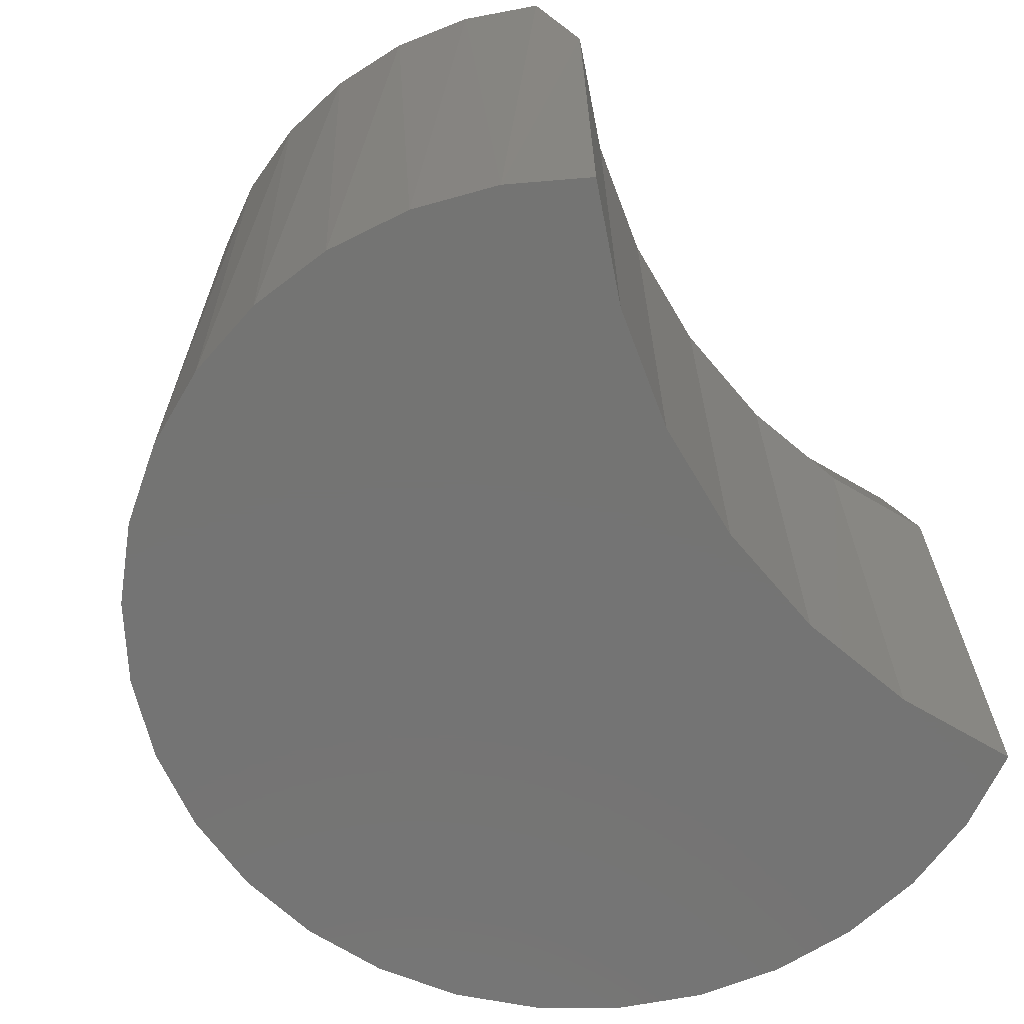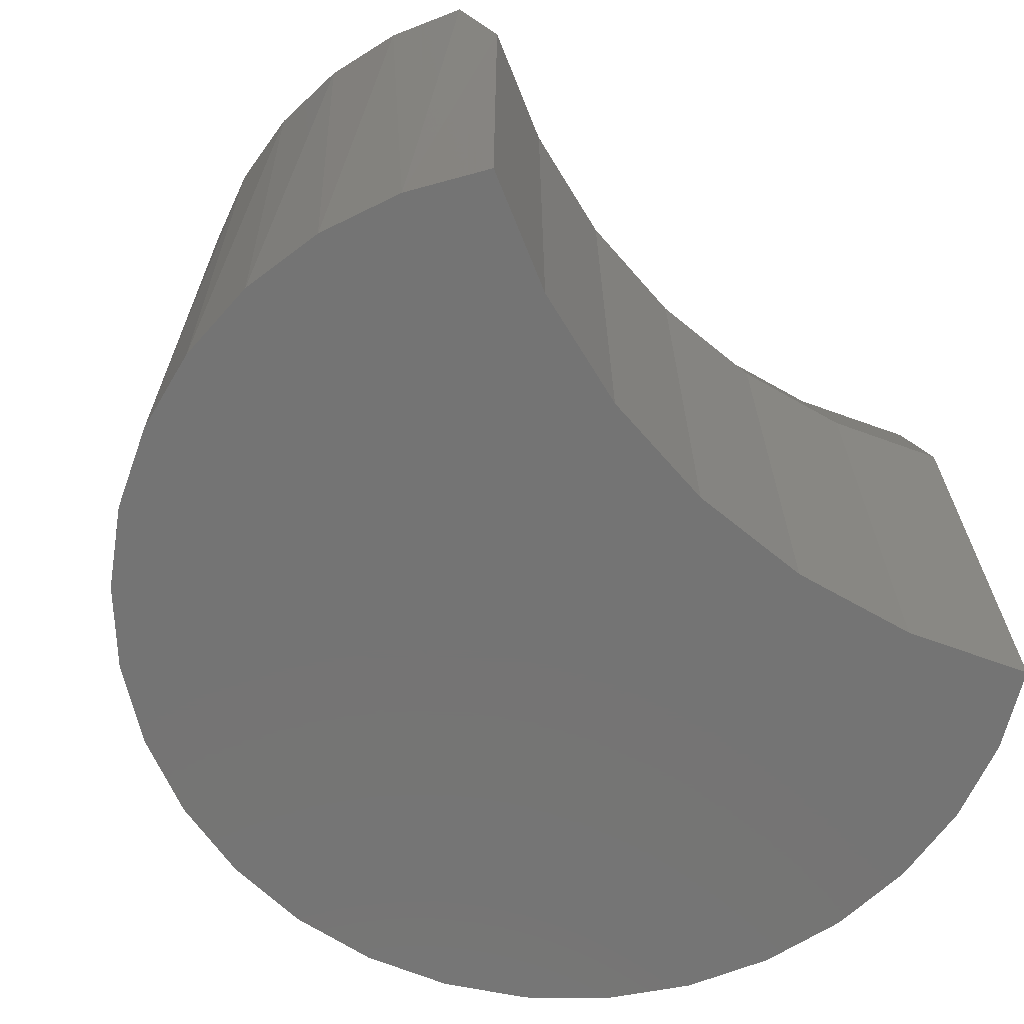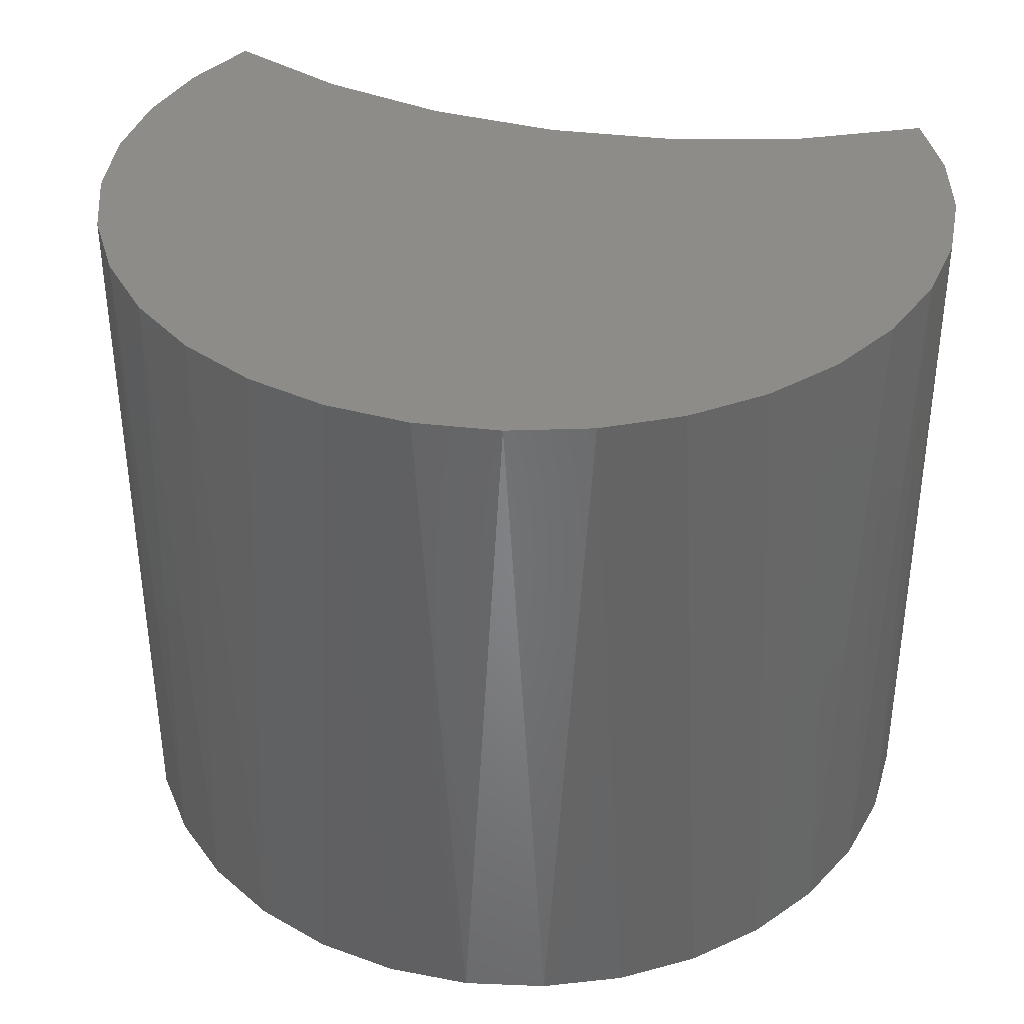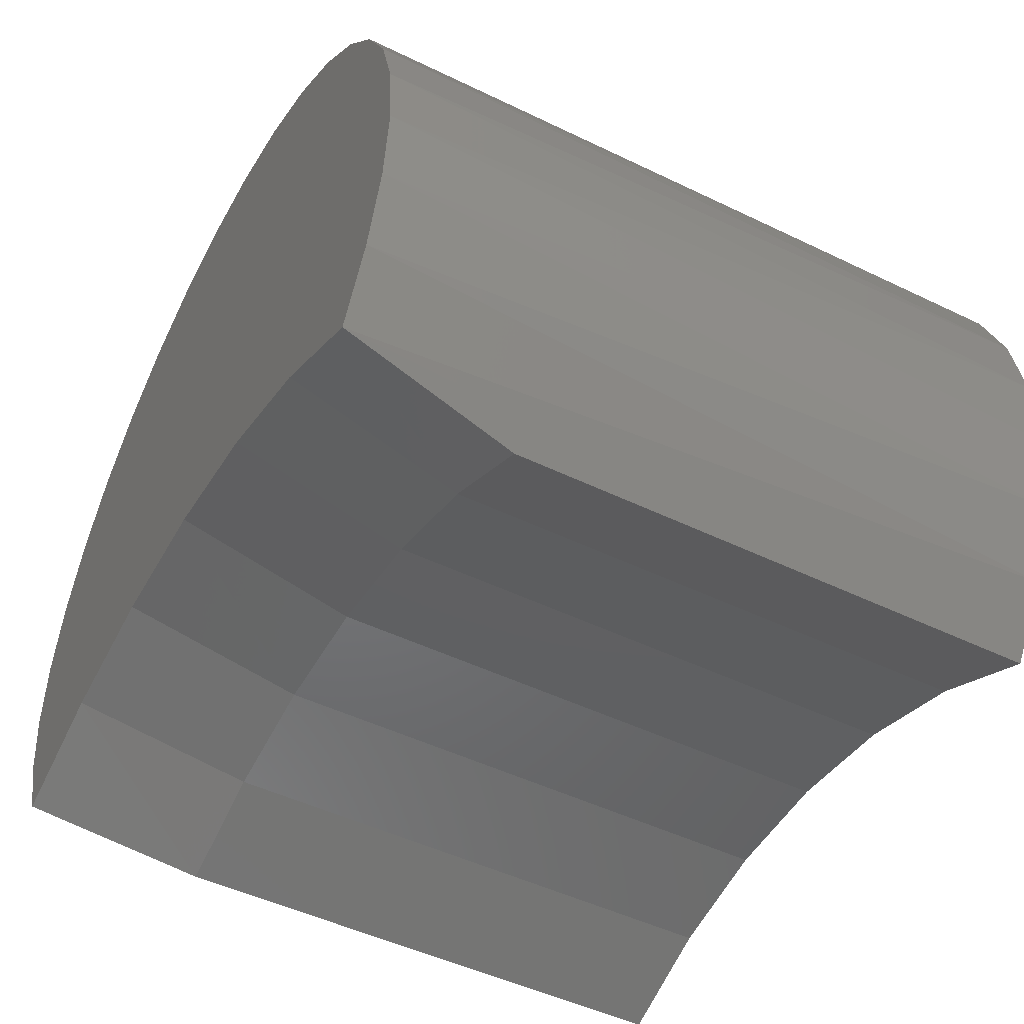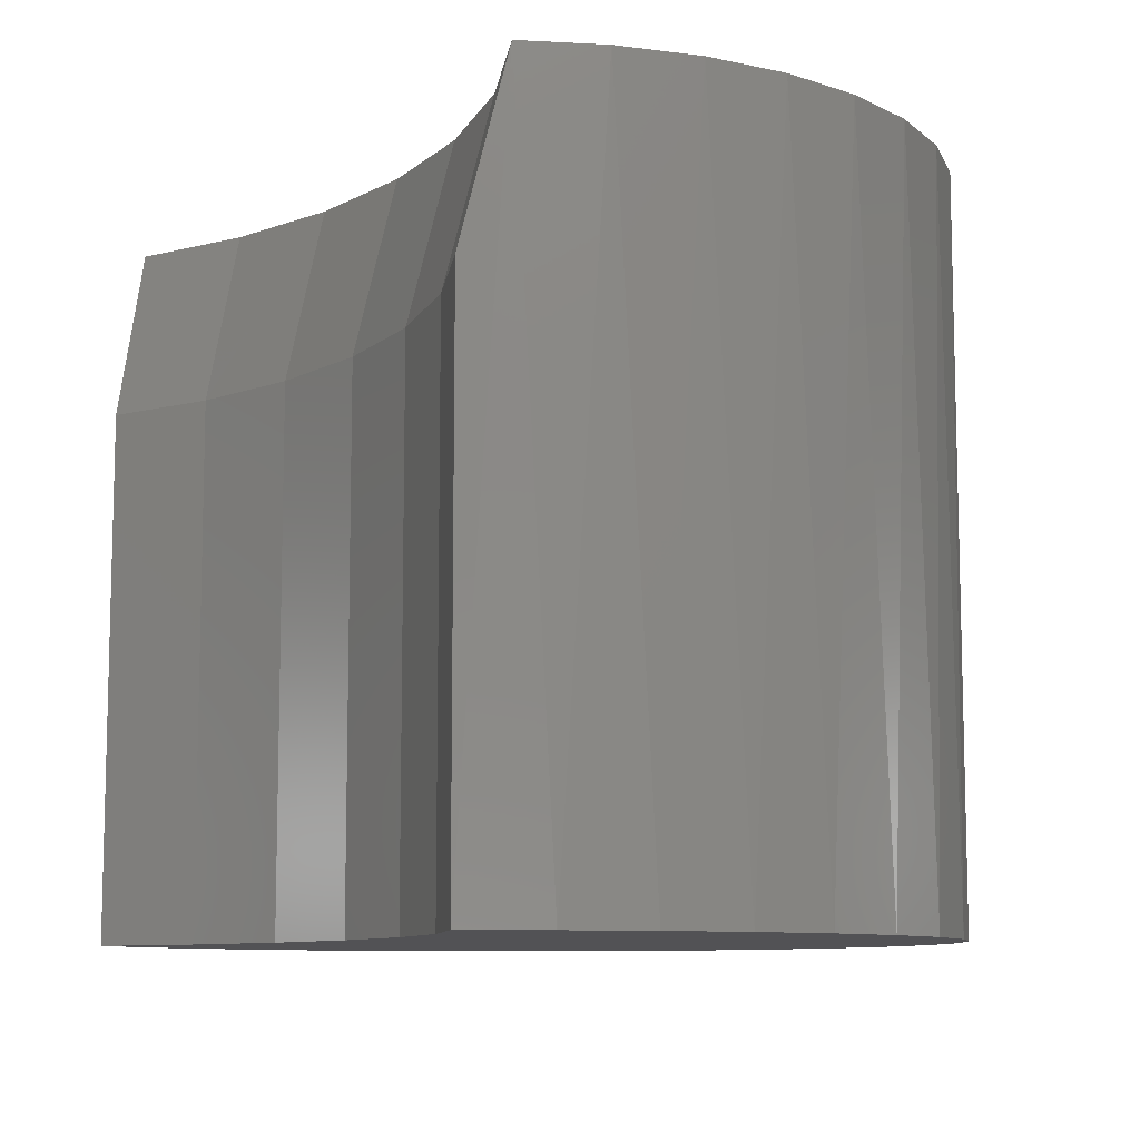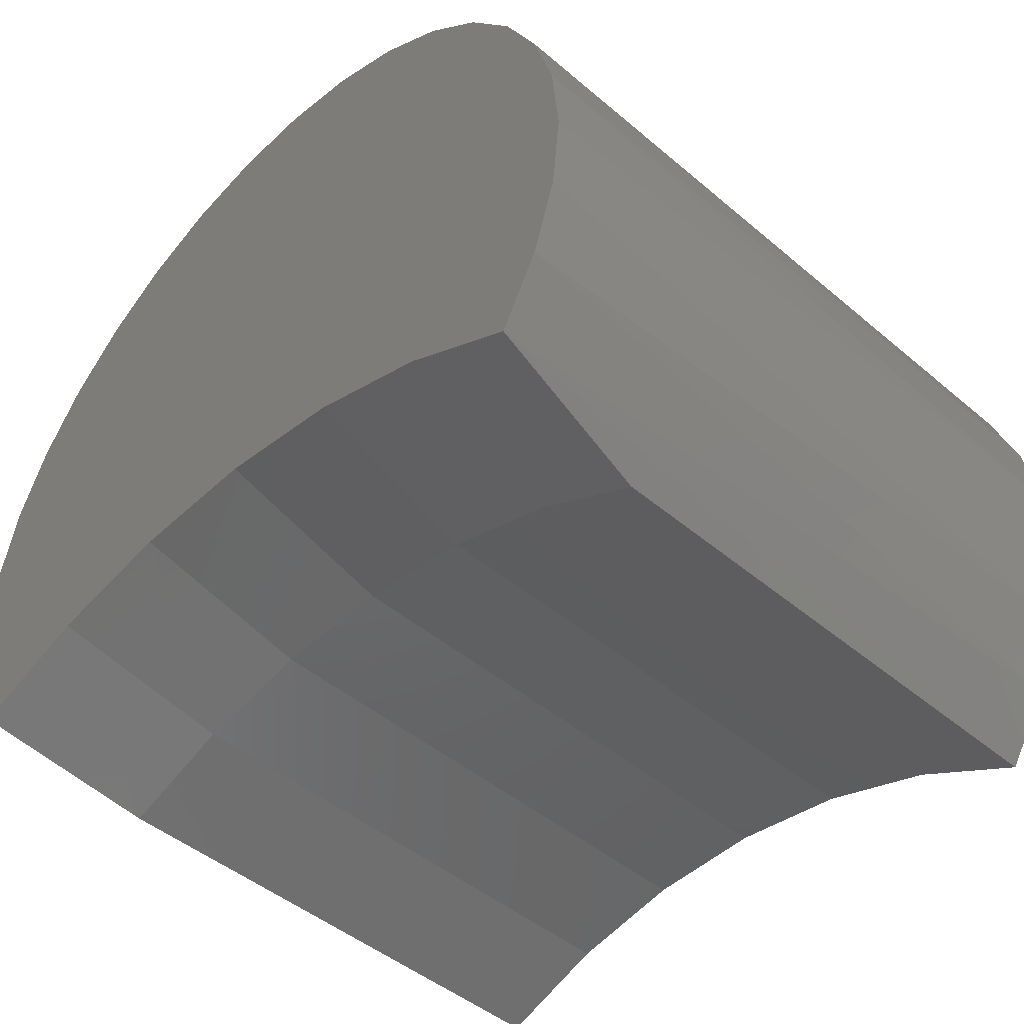
<metadata>
{"format":"stl","ext":"stl","renderer":"f3d","projection":"perspective","resolution":1024,"background":"white","views":[{"elev":-66.2,"azim":121.9,"up":"+Y"},{"elev":-66.5,"azim":132.5,"up":"+Y"},{"elev":37.4,"azim":10.6,"up":"+Y"},{"elev":-48.4,"azim":-118.5,"up":"+Z"},{"elev":-9.3,"azim":-125.5,"up":"+Y"},{"elev":-46.4,"azim":-134.0,"up":"+Z"}]}
</metadata>
<code>
# stl→obj: 64 verts, 124 faces
v -0.08353 3.682e-17 0.6735
v -0.0412 3.953e-17 0.68
v 0.001598 4.182e-17 0.6784
v -0.1567 5.372e-18 0.3629
v -0.2369 1.143e-17 0.3694
v -0.092 1.012e-17 0.3837
v -0.217 1.043e-17 0.3315
v 0.04322 1.806e-17 0.3914
v -0.02472 1.439e-17 0.3933
v 0.1888 3.642e-17 0.3938
v 0.1099 2.102e-17 0.3782
v 0.1734 3.334e-17 0.3539
v -0.2493 1.302e-17 0.4104
v -0.2537 1.513e-17 0.453
v 0.1964 3.918e-17 0.436
v 0.04332 4.36e-17 0.6687
v 0.08245 4.481e-17 0.6513
v -0.1239 3.378e-17 0.6591
v 0.1176 4.54e-17 0.6268
v -0.1608 3.053e-17 0.6373
v 0.1475 4.535e-17 0.5961
v -0.1929 2.717e-17 0.609
v 0.171 4.467e-17 0.5604
v -0.219 2.384e-17 0.5751
v 0.1874 4.338e-17 0.5208
v -0.2383 2.065e-17 0.5368
v 0.1959 4.153e-17 0.4788
v -0.25 1.771e-17 0.4956
v -0.227 -0.375 0.3483
v -0.2436 -0.375 0.388
v -0.2524 -0.375 0.43
v -0.253 -0.375 0.473
v -0.2455 -0.375 0.5154
v -0.23 -0.375 0.5555
v -0.2072 -0.375 0.592
v -0.1779 -0.375 0.6235
v -0.1432 -0.375 0.6488
v -0.1043 -0.375 0.6671
v -0.06261 -0.375 0.6777
v -0.01967 -0.375 0.6802
v 0.02295 -0.375 0.6744
v 0.06371 -0.375 0.6607
v 0.1011 -0.375 0.6395
v 0.1338 -0.375 0.6116
v 0.1606 -0.375 0.578
v 0.1806 -0.375 0.5399
v 0.1929 -0.375 0.4987
v 0.1972 -0.375 0.4559
v 0.1933 -0.375 0.4131
v 0.1813 -0.375 0.3718
v -0.2031 -0.09375 0.3125
v -0.2031 -0.375 0.3125
v 0.1618 -0.375 0.3335
v 0.1618 -0.09375 0.3335
v -0.02338 -0.09375 0.3699
v -0.08623 -0.375 0.3609
v -0.08623 -0.09375 0.3609
v -0.1467 -0.375 0.3416
v -0.1467 -0.09375 0.3416
v -0.02338 -0.375 0.3699
v 0.04009 -0.09375 0.3682
v 0.04009 -0.375 0.3682
v 0.1024 -0.09375 0.3559
v 0.1024 -0.375 0.3559
f 1 2 3
f 4 5 6
f 5 4 7
f 8 9 10
f 11 8 10
f 11 10 12
f 13 14 15
f 13 15 10
f 13 10 9
f 13 9 6
f 13 6 5
f 3 16 1
f 1 16 17
f 1 17 18
f 18 17 19
f 18 19 20
f 20 19 21
f 20 21 22
f 22 21 23
f 22 23 24
f 24 23 25
f 24 25 26
f 26 25 27
f 26 27 28
f 28 27 15
f 28 15 14
f 29 30 5
f 13 5 30
f 30 31 13
f 14 13 31
f 31 32 14
f 28 14 32
f 32 33 28
f 26 28 33
f 33 34 26
f 24 26 34
f 34 35 24
f 22 24 35
f 35 36 22
f 20 22 36
f 36 37 20
f 18 20 37
f 37 38 18
f 1 18 38
f 38 39 1
f 2 1 39
f 39 40 2
f 2 40 3
f 3 40 41
f 3 41 16
f 16 41 42
f 16 42 17
f 17 42 43
f 17 43 19
f 19 43 44
f 19 44 21
f 21 44 45
f 21 45 23
f 23 45 46
f 23 46 25
f 25 46 47
f 25 47 27
f 27 47 48
f 27 48 15
f 15 48 49
f 15 49 10
f 10 49 50
f 51 52 7
f 7 52 29
f 7 29 5
f 53 54 50
f 50 54 12
f 50 12 10
f 55 56 57
f 57 56 58
f 57 58 59
f 59 58 52
f 59 52 51
f 56 55 60
f 60 55 61
f 60 61 62
f 62 61 63
f 62 63 64
f 64 63 54
f 64 54 53
f 12 54 11
f 11 54 63
f 11 63 8
f 8 63 61
f 8 61 9
f 9 61 55
f 9 55 6
f 6 55 57
f 6 57 4
f 4 57 59
f 4 59 7
f 7 59 51
f 41 40 39
f 39 38 41
f 56 29 58
f 52 58 29
f 50 60 62
f 50 62 64
f 53 50 64
f 30 29 56
f 30 56 60
f 30 60 50
f 30 50 49
f 30 49 31
f 31 49 32
f 32 49 48
f 32 48 33
f 33 48 47
f 33 47 34
f 34 47 46
f 34 46 35
f 35 46 45
f 35 45 36
f 36 45 44
f 36 44 37
f 37 44 43
f 37 43 38
f 38 43 42
f 38 42 41

</code>
